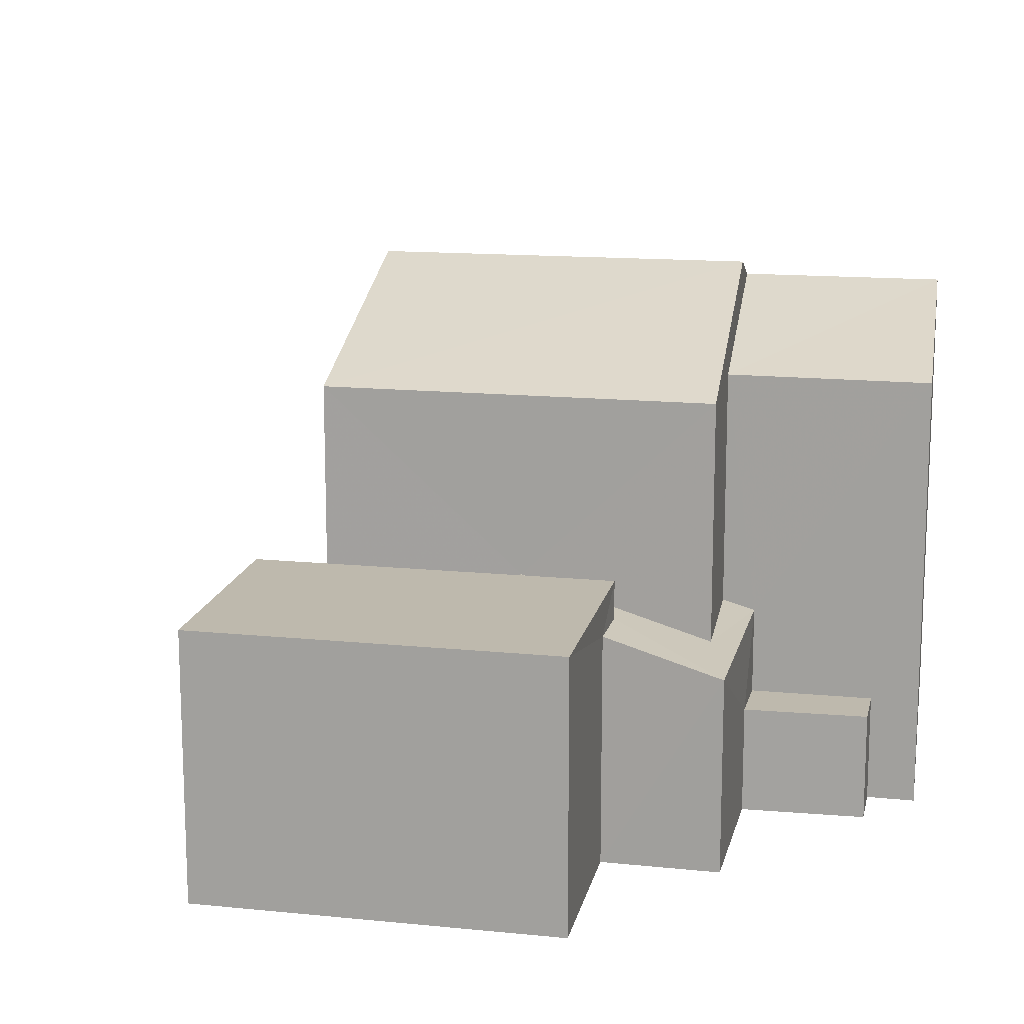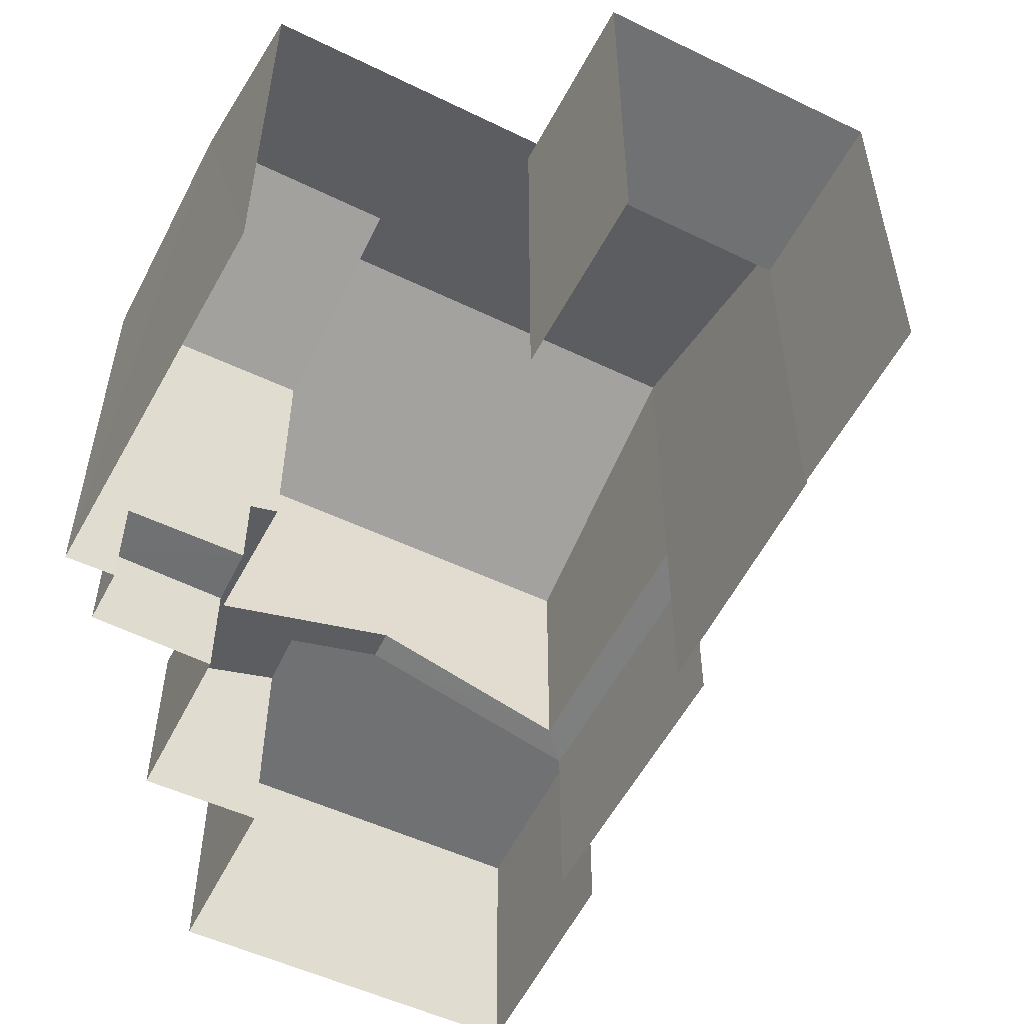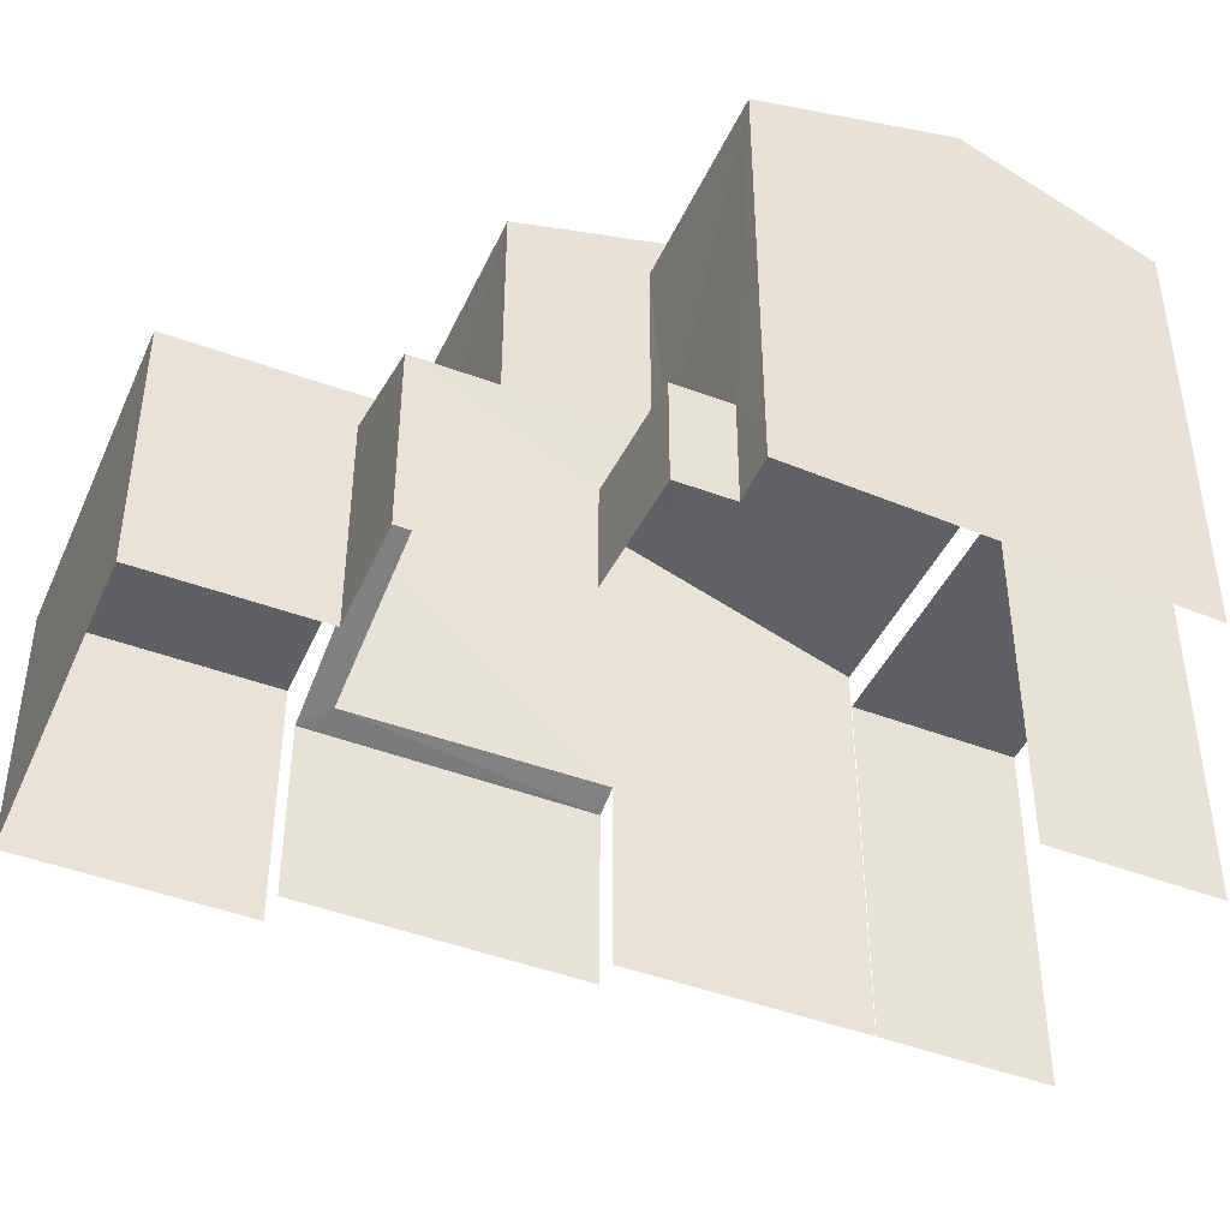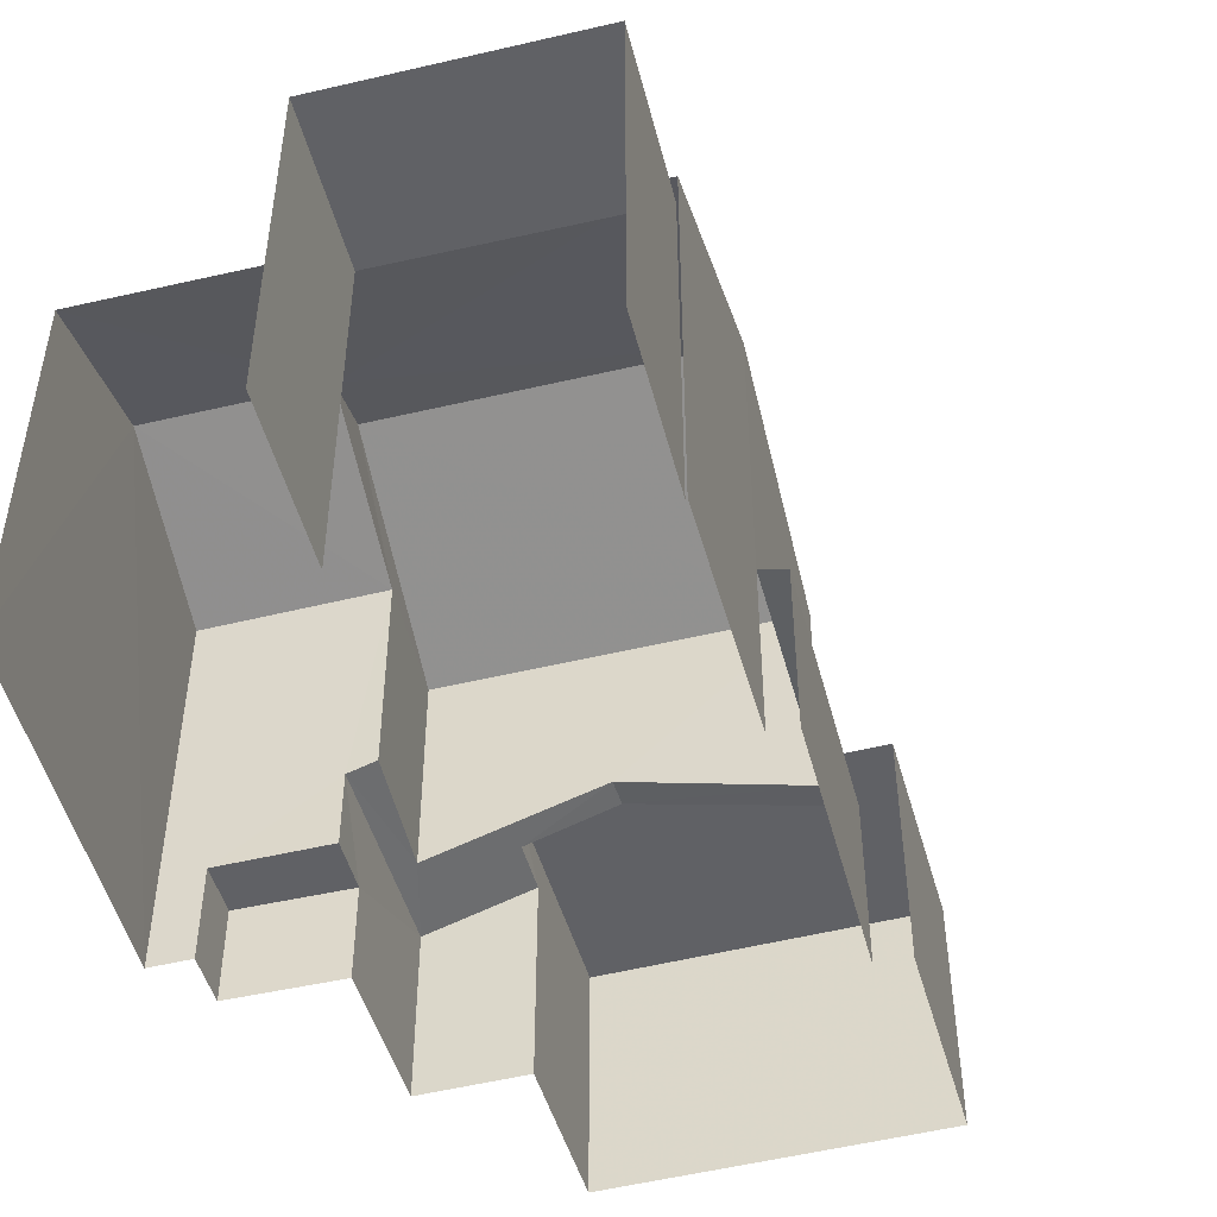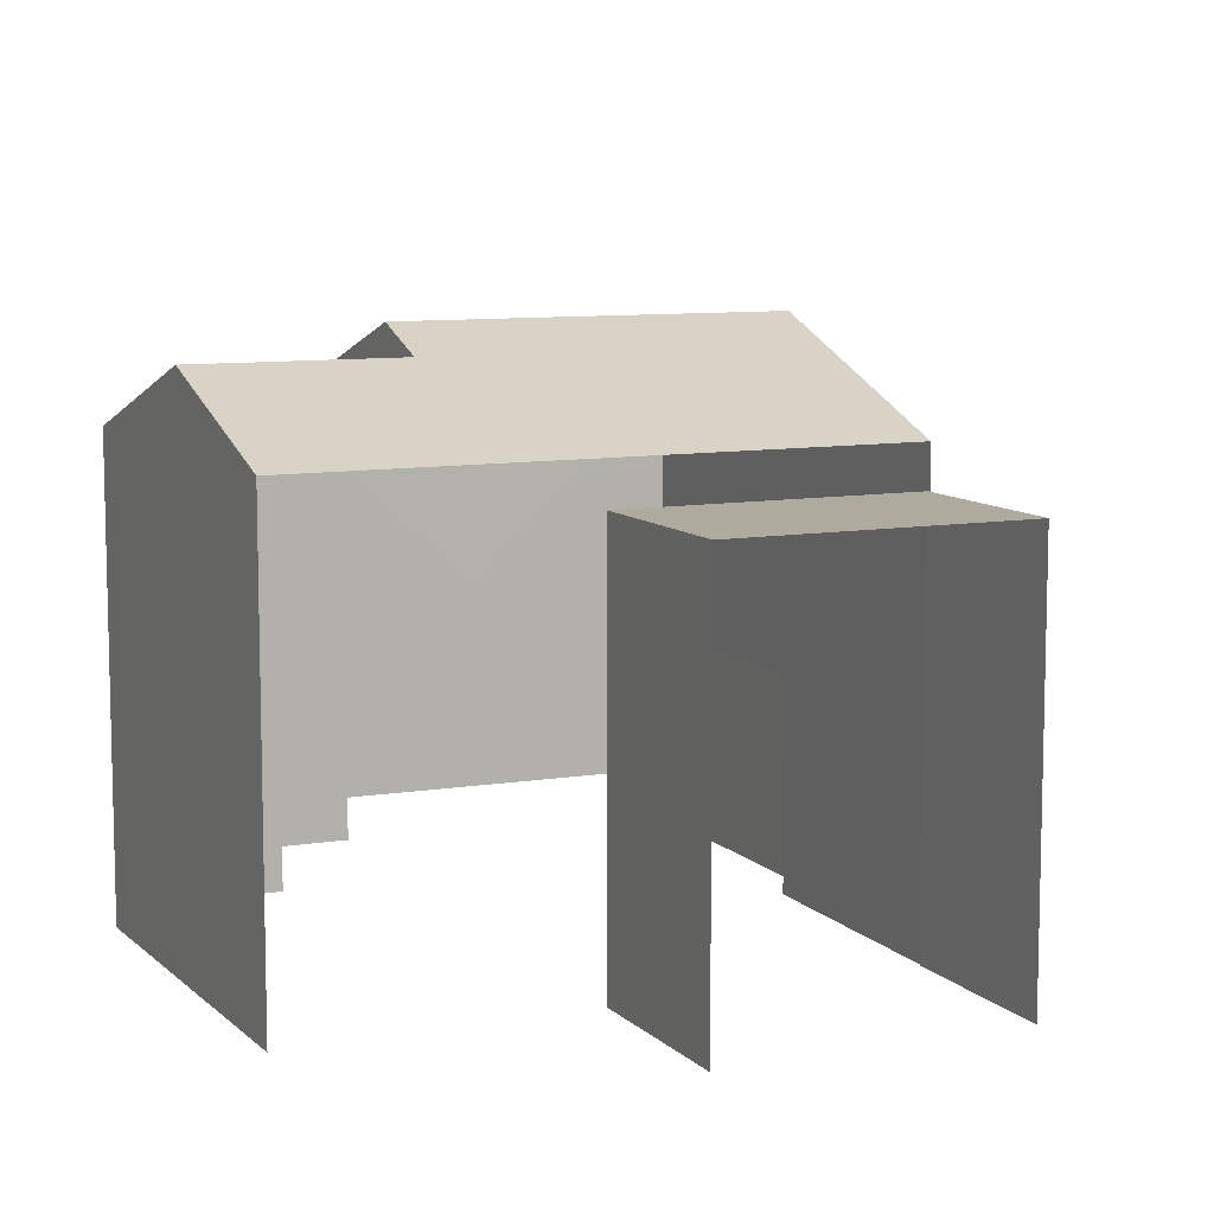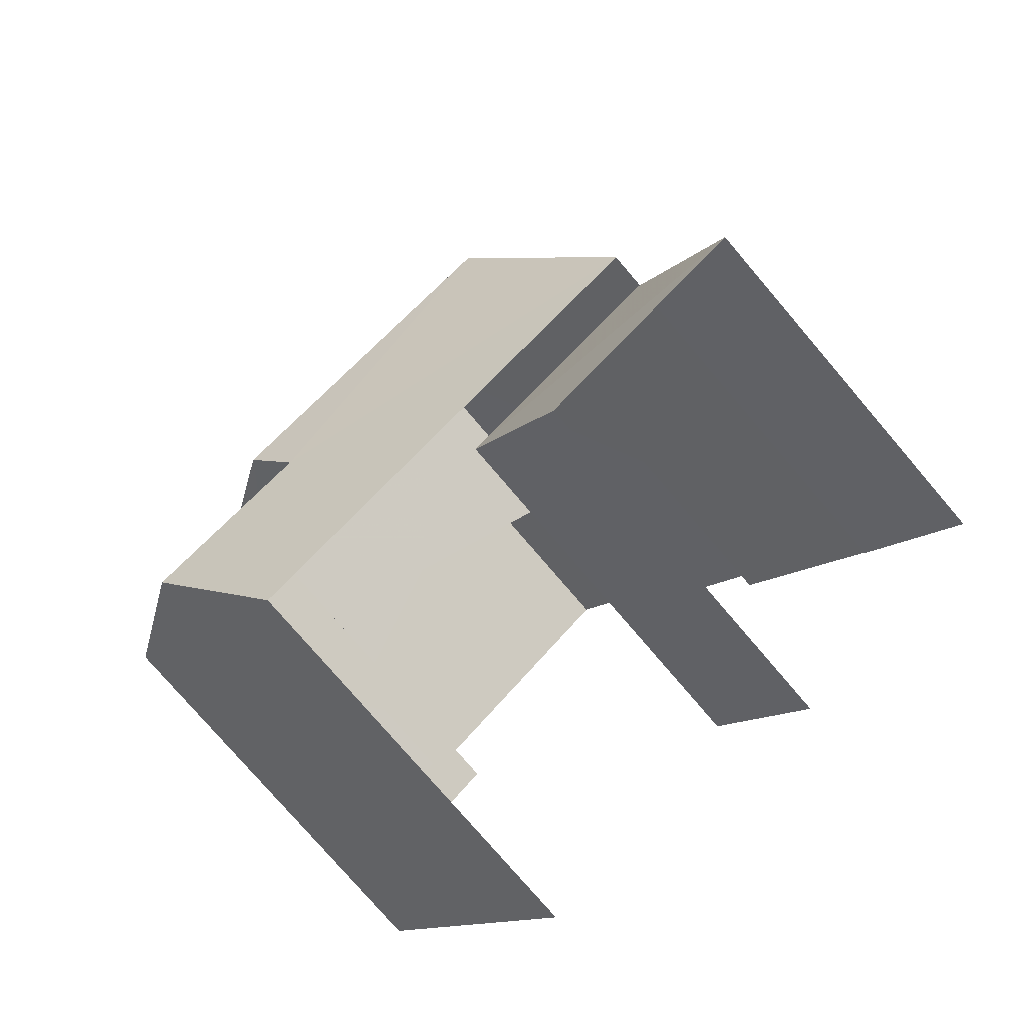
<metadata>
{"format":"obj","ext":"obj","renderer":"f3d","projection":"perspective","resolution":1024,"background":"white","views":[{"elev":15.2,"azim":-134.4,"up":"+Z"},{"elev":-55.2,"azim":7.5,"up":"+Z"},{"elev":-44.9,"azim":-79.6,"up":"+Z"},{"elev":-48.7,"azim":49.2,"up":"+Z"},{"elev":9.3,"azim":10.4,"up":"+Z"},{"elev":-77.6,"azim":40.5,"up":"+Y"}]}
</metadata>
<code>
v -2.255e+05 -1.283e+05 12.08
v -2.255e+05 -1.283e+05 12.08
v -2.255e+05 -1.283e+05 12.08
v -2.255e+05 -1.283e+05 12.08
v -2.255e+05 -1.283e+05 12.08
v -2.255e+05 -1.283e+05 12.08
v -2.255e+05 -1.283e+05 12.08
v -2.255e+05 -1.283e+05 12.08
v -2.255e+05 -1.283e+05 12.08
v -2.255e+05 -1.283e+05 12.08
v -2.255e+05 -1.283e+05 12.08
v -2.255e+05 -1.283e+05 12.08
v -2.255e+05 -1.283e+05 12.08
v -2.255e+05 -1.283e+05 12.08
v -2.255e+05 -1.283e+05 12.08
v -2.255e+05 -1.283e+05 12.08
v -2.255e+05 -1.283e+05 12.08
v -2.255e+05 -1.283e+05 12.08
v -2.255e+05 -1.283e+05 13.54
v -2.255e+05 -1.283e+05 13.54
v -2.255e+05 -1.283e+05 13.54
v -2.255e+05 -1.283e+05 13.54
v -2.255e+05 -1.283e+05 19.26
v -2.255e+05 -1.283e+05 18.02
v -2.255e+05 -1.283e+05 18.02
v -2.255e+05 -1.283e+05 19.25
v -2.255e+05 -1.283e+05 14.71
v -2.255e+05 -1.283e+05 14.84
v -2.255e+05 -1.283e+05 14.81
v -2.255e+05 -1.283e+05 15.58
v -2.255e+05 -1.283e+05 15.18
v -2.255e+05 -1.283e+05 15.58
v -2.255e+05 -1.283e+05 14.71
v -2.255e+05 -1.283e+05 15.18
v -2.255e+05 -1.283e+05 18.93
v -2.255e+05 -1.283e+05 18.02
v -2.255e+05 -1.283e+05 18.02
v -2.255e+05 -1.283e+05 18.93
v -2.255e+05 -1.283e+05 18.02
v -2.255e+05 -1.283e+05 18.02
v -2.255e+05 -1.283e+05 15.7
v -2.255e+05 -1.283e+05 15.7
v -2.255e+05 -1.283e+05 15.7
v -2.255e+05 -1.283e+05 15.7
v -2.255e+05 -1.283e+05 17.47
v -2.255e+05 -1.283e+05 17.47
v -2.255e+05 -1.283e+05 17.47
v -2.255e+05 -1.283e+05 17.47
v -2.255e+05 -1.283e+05 14.82
v -2.255e+05 -1.283e+05 14.71
v -2.255e+05 -1.283e+05 14.81
v -2.255e+05 -1.283e+05 14.71
f 1 2 3
f 4 5 6
f 7 2 8
f 9 3 10
f 5 11 10
f 12 13 14
f 12 6 5
f 15 7 16
f 13 12 17
f 17 15 18
f 3 2 7
f 10 3 15
f 10 12 5
f 3 7 15
f 12 15 17
f 10 15 12
f 37 6 47
f 6 12 47
f 36 37 47
f 18 36 46
f 17 18 46
f 46 36 47
f 50 49 15
f 16 50 15
f 48 14 13
f 45 48 13
f 7 8 52
f 8 42 52
f 32 41 31
f 42 41 32
f 52 42 32
f 19 20 21
f 22 19 21
f 23 24 25
f 23 26 24
f 27 28 29
f 29 30 31
f 30 32 31
f 27 29 33
f 33 31 34
f 29 31 33
f 26 35 36
f 36 35 37
f 26 23 35
f 37 35 38
f 39 40 38
f 35 39 38
f 41 42 43
f 44 41 43
f 45 46 47
f 48 45 47
f 49 50 51
f 50 52 51
f 51 32 30
f 51 52 32
f 43 2 1
f 44 43 1
f 1 34 44
f 44 34 41
f 1 3 34
f 41 34 31
f 40 4 38
f 4 6 38
f 6 37 38
f 18 15 49
f 36 18 49
f 36 49 26
f 49 51 24
f 49 24 26
f 47 14 48
f 47 12 14
f 22 21 11
f 5 22 11
f 10 11 21
f 20 10 21
f 9 20 33
f 33 20 27
f 9 10 20
f 27 20 19
f 29 28 25
f 25 39 23
f 23 39 35
f 28 39 25
f 7 50 16
f 7 52 50
f 24 30 25
f 25 30 29
f 51 30 24
f 46 13 17
f 46 45 13
f 5 4 22
f 4 40 22
f 19 22 27
f 27 40 39
f 27 39 28
f 22 40 27
f 33 34 3
f 9 33 3
f 43 8 2
f 43 42 8

</code>
